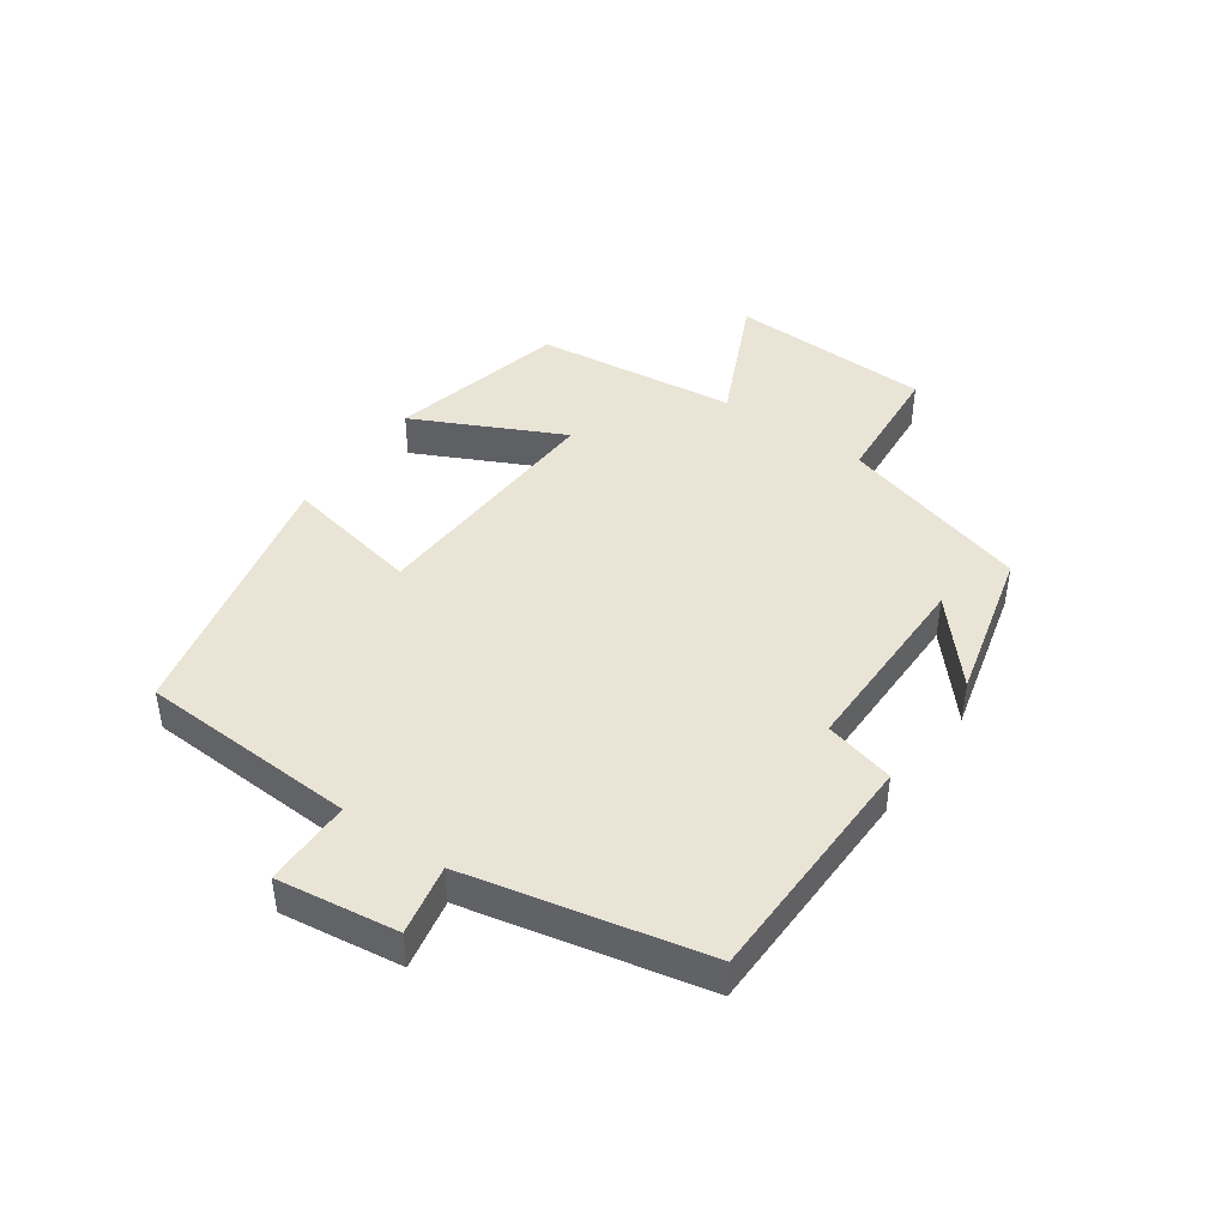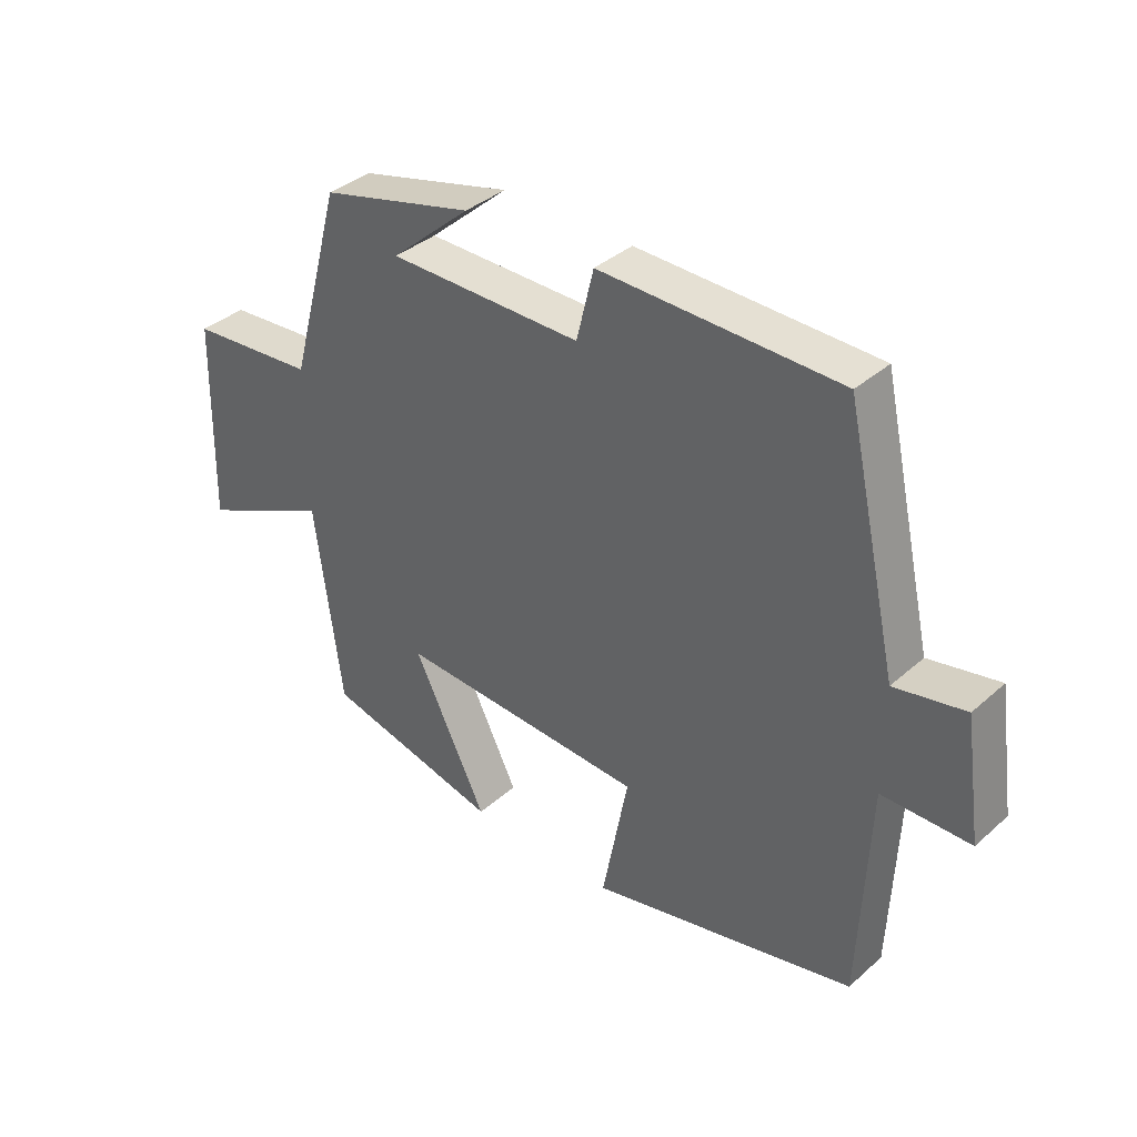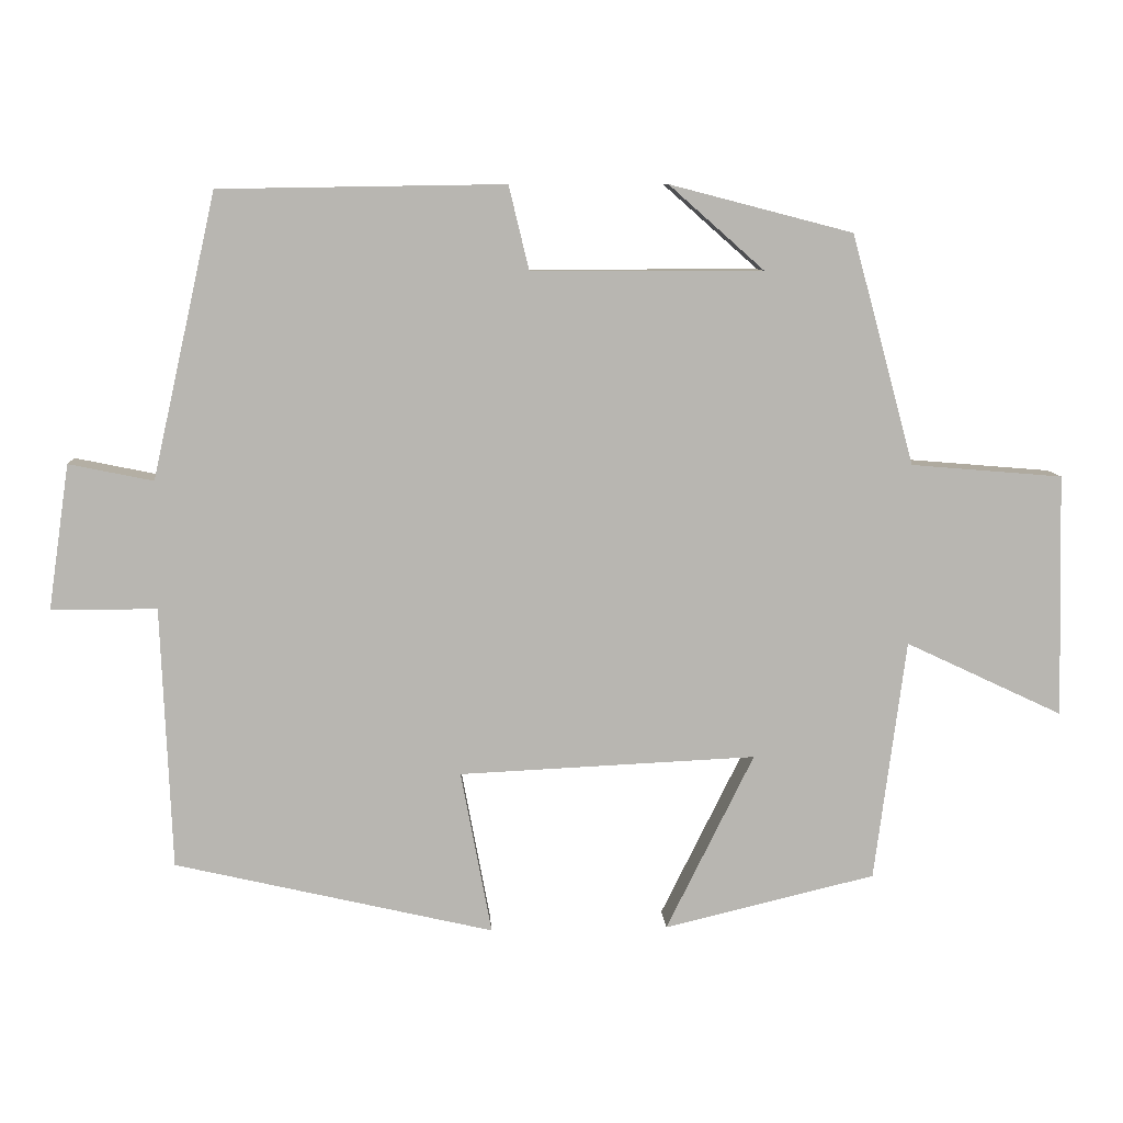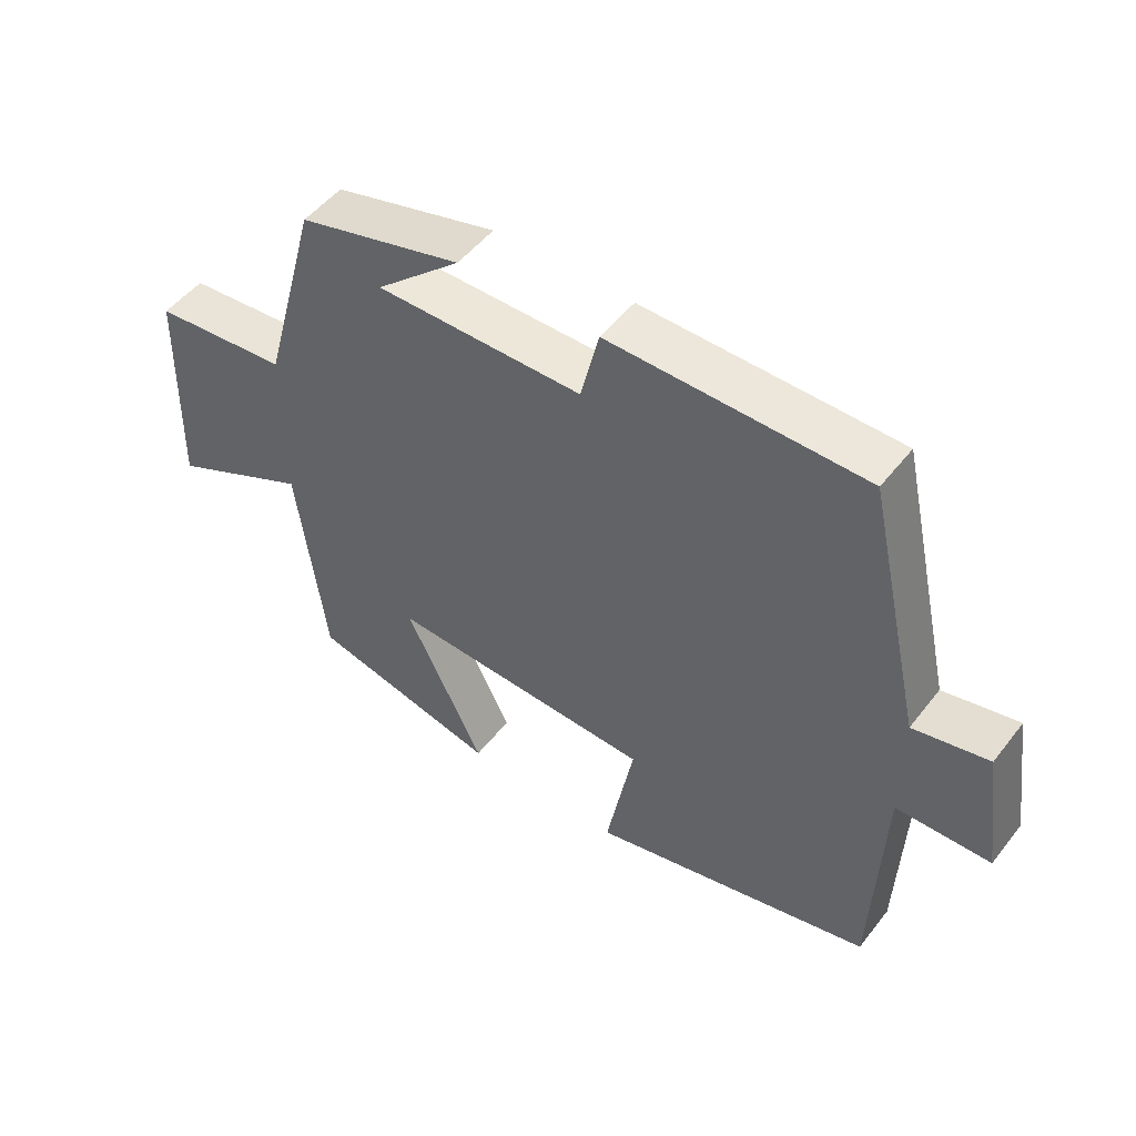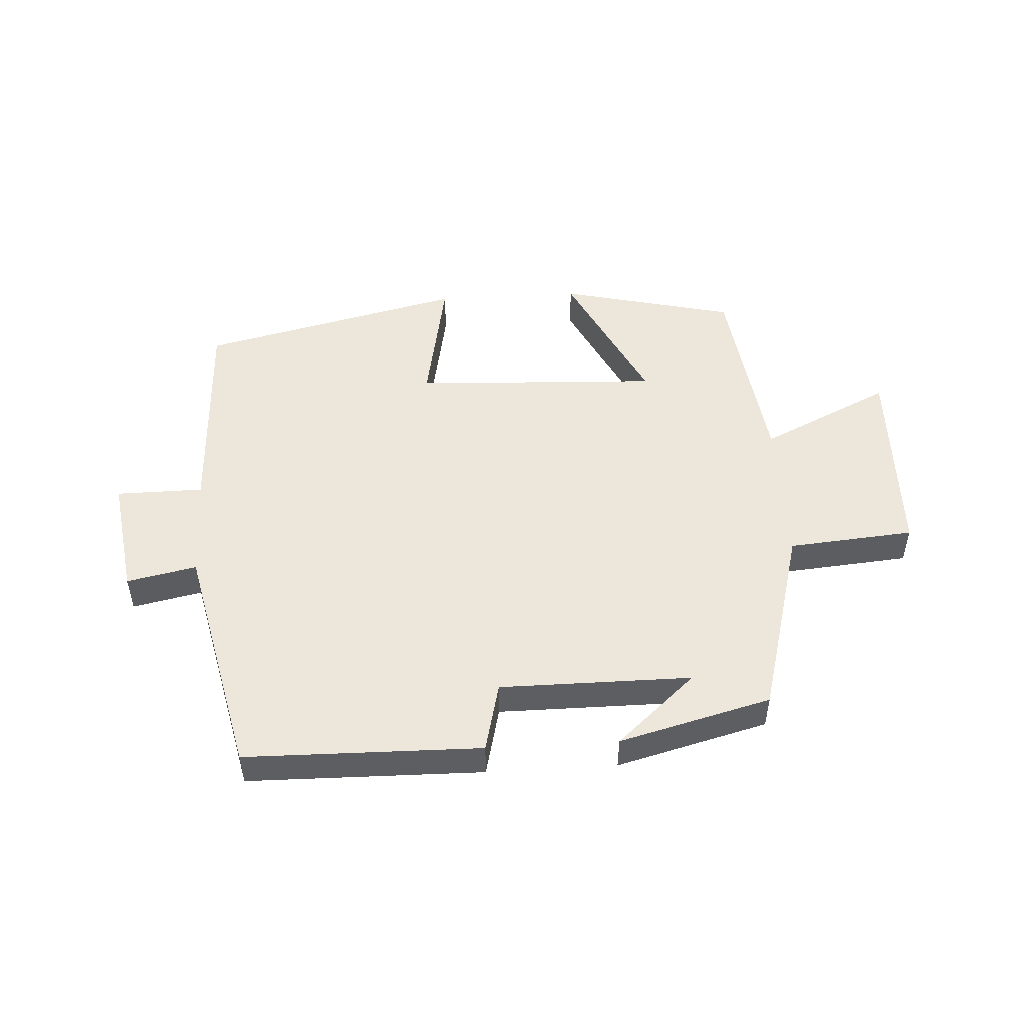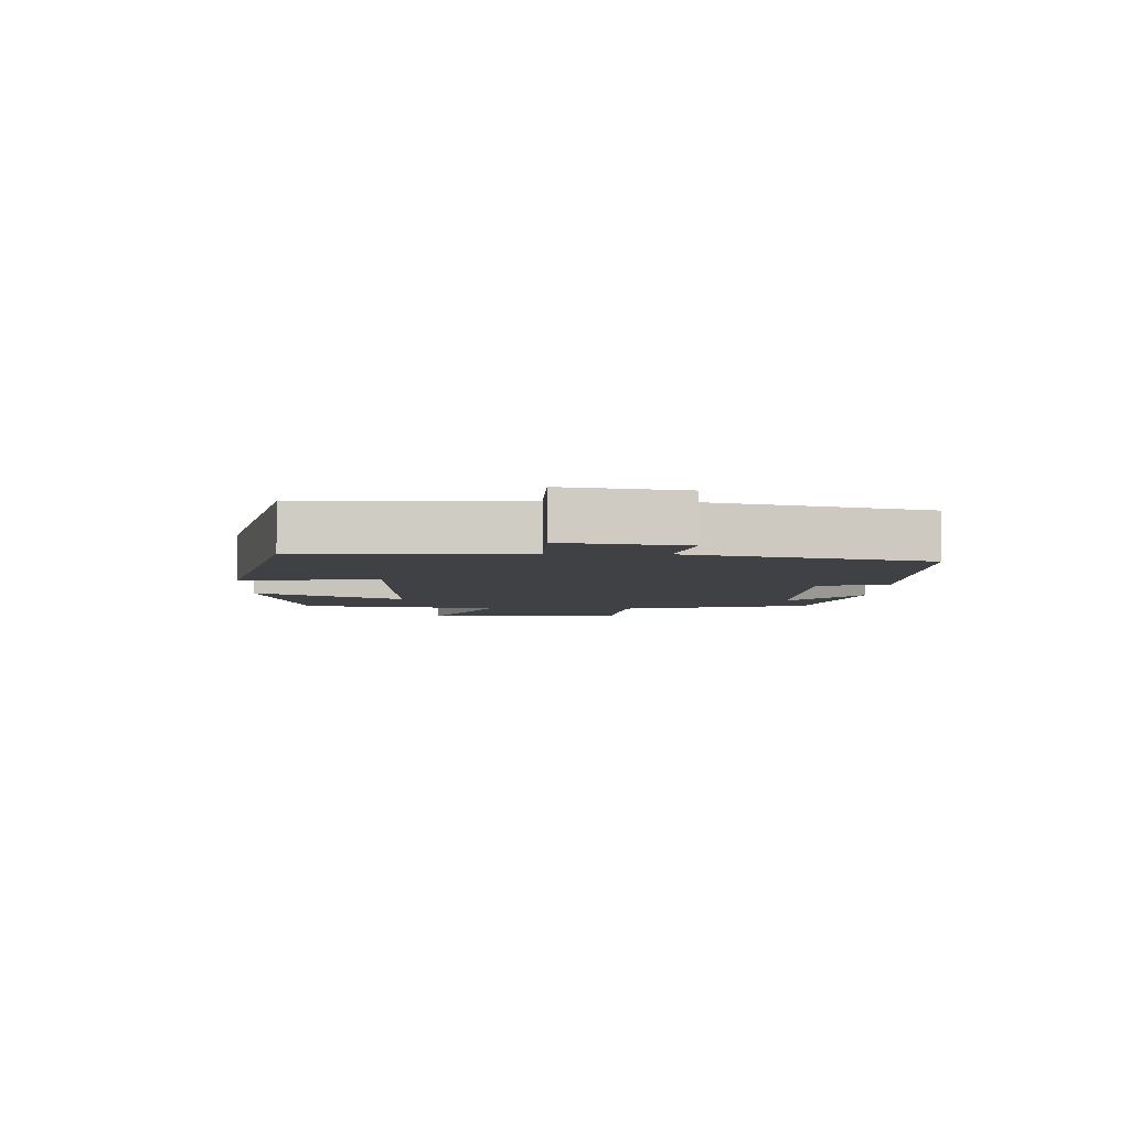
<metadata>
{"format":"obj","ext":"obj","renderer":"f3d","projection":"perspective","resolution":1024,"background":"white","views":[{"elev":43.8,"azim":-54.6,"up":"+Y"},{"elev":37.2,"azim":-138.3,"up":"+Z"},{"elev":8.8,"azim":-3.5,"up":"+Z"},{"elev":50.2,"azim":-143.5,"up":"+Z"},{"elev":50.3,"azim":-3.4,"up":"+Y"},{"elev":-5.3,"azim":-92.5,"up":"+Y"}]}
</metadata>
<code>
v -0.415 0.07 0.494
v -0.036 0.07 0.5
v -0.009 0.07 0.388
v 0.299 0.07 0.388
v 0.172 0.07 0.5
v 0.416 0.07 0.437
v 0.5 0.07 0.131
v 0.702 0.07 0.114
v 0.71 0.07 -0.21
v 0.5 0.07 -0.111
v 0.458 0.07 -0.433
v 0.176 0.07 -0.5
v 0.293 0.07 -0.264
v -0.103 0.07 -0.282
v -0.062 0.07 -0.5
v -0.486 0.07 -0.401
v -0.5 0.07 -0.053
v -0.64 0.07 -0.052
v -0.612 0.07 0.14
v -0.5 0.07 0.117
v -0.415 0 0.494
v -0.036 0 0.5
v -0.009 0 0.388
v 0.299 0 0.388
v 0.172 0 0.5
v 0.416 0 0.437
v 0.5 0 0.131
v 0.702 0 0.114
v 0.71 0 -0.21
v 0.5 0 -0.111
v 0.458 0 -0.433
v 0.176 0 -0.5
v 0.293 0 -0.264
v -0.103 0 -0.282
v -0.062 0 -0.5
v -0.486 0 -0.401
v -0.5 0 -0.053
v -0.64 0 -0.052
v -0.612 0 0.14
v -0.5 0 0.117
f 17 18 19 20
f 17 20 1
f 16 17 1
f 15 16 1
f 14 15 1
f 13 14 1
f 10 11 12 13
f 10 13 1
f 7 8 9 10
f 4 5 6
f 4 6 7 10
f 1 2 3
f 10 1 3
f 3 4 10
f 40 39 38 37
f 21 40 37
f 21 37 36
f 21 36 35
f 21 35 34
f 21 34 33
f 33 32 31 30
f 21 33 30
f 30 29 28 27
f 26 25 24
f 30 27 26 24
f 23 22 21
f 23 21 30
f 30 24 23
f 1 21 22 2
f 2 22 23 3
f 3 23 24 4
f 4 24 25 5
f 5 25 26 6
f 6 26 27 7
f 7 27 28 8
f 8 28 29 9
f 9 29 30 10
f 10 30 31 11
f 11 31 32 12
f 12 32 33 13
f 13 33 34 14
f 14 34 35 15
f 15 35 36 16
f 16 36 37 17
f 17 37 38 18
f 18 38 39 19
f 19 39 40 20
f 20 40 21 1

</code>
